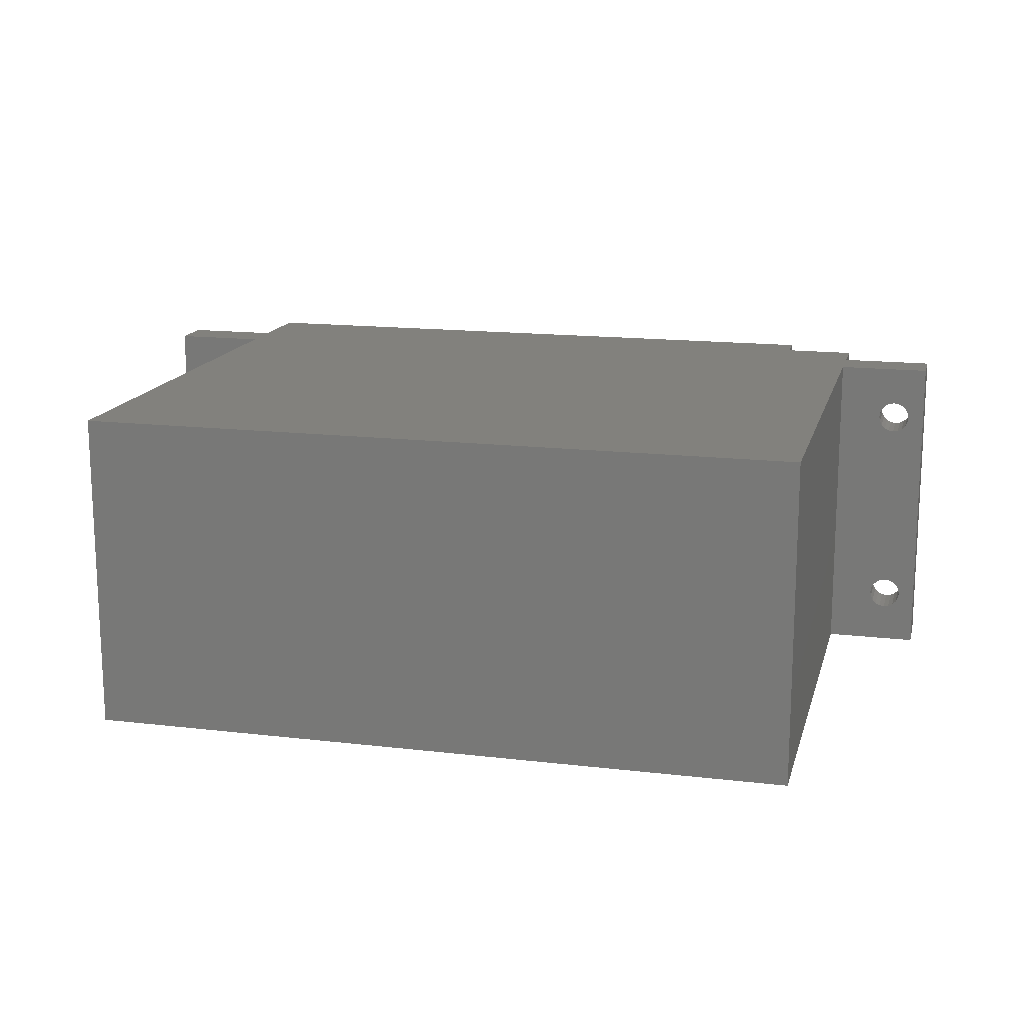
<metadata>
{"format":"stl","ext":"stl","renderer":"f3d","projection":"perspective","resolution":1024,"background":"white","views":[{"elev":15.5,"azim":-166.0,"up":"+Y"}]}
</metadata>
<code>
# stl→obj: 428 verts, 868 faces
v -41.25 -14.75 17.2
v -41.25 14.75 21.2
v -41.25 14.75 17.2
v -41.25 -14.75 21.2
v -36.82 -9.186 21.2
v -32.75 -14.75 21.2
v -36.82 9.186 21.2
v -36.75 -9.65 21.2
v -37.04 8.768 21.2
v -37.04 -8.768 21.2
v -37.37 8.436 21.2
v -37.37 -8.436 21.2
v -37.79 8.223 21.2
v -37.79 -8.223 21.2
v -38.25 8.15 21.2
v -38.25 -8.15 21.2
v -38.71 8.223 21.2
v -38.71 -8.223 21.2
v -39.13 8.436 21.2
v -39.13 -8.436 21.2
v -39.46 8.768 21.2
v -39.46 -8.768 21.2
v -39.68 9.186 21.2
v -39.68 -9.186 21.2
v -39.75 9.65 21.2
v -32.75 14.75 21.2
v -36.75 9.65 21.2
v -36.82 10.11 21.2
v -37.04 10.53 21.2
v -37.37 10.86 21.2
v -37.79 11.08 21.2
v -38.25 11.15 21.2
v -38.71 11.08 21.2
v -39.68 10.11 21.2
v -39.46 10.53 21.2
v -39.13 10.86 21.2
v -36.82 -10.11 21.2
v -37.04 -10.53 21.2
v -37.37 -10.86 21.2
v -37.79 -11.08 21.2
v -38.25 -11.15 21.2
v -38.71 -11.08 21.2
v -39.13 -10.86 21.2
v -39.46 -10.53 21.2
v -39.68 -10.11 21.2
v -39.75 -9.65 21.2
v 39.68 -9.186 21.2
v 41.25 -14.75 21.2
v 39.68 9.186 21.2
v 39.75 -9.65 21.2
v 39.46 8.768 21.2
v 39.46 -8.768 21.2
v 39.13 8.436 21.2
v 39.13 -8.436 21.2
v 38.71 8.223 21.2
v 38.71 -8.223 21.2
v 38.25 8.15 21.2
v 38.25 -8.15 21.2
v 37.79 8.223 21.2
v 37.79 -8.223 21.2
v 37.37 8.436 21.2
v 37.37 -8.436 21.2
v 37.04 8.768 21.2
v 37.04 -8.768 21.2
v 36.82 9.186 21.2
v 36.82 -9.186 21.2
v 32.75 14.75 21.2
v 36.75 9.65 21.2
v 41.25 14.75 21.2
v 39.75 9.65 21.2
v 39.68 10.11 21.2
v 39.46 10.53 21.2
v 39.13 10.86 21.2
v 38.71 11.08 21.2
v 38.25 11.15 21.2
v 37.79 11.08 21.2
v 37.37 10.86 21.2
v 32.75 -14.75 21.2
v 36.82 10.11 21.2
v 37.04 10.53 21.2
v 39.68 -10.11 21.2
v 39.46 -10.53 21.2
v 39.13 -10.86 21.2
v 38.71 -11.08 21.2
v 38.25 -11.15 21.2
v 37.79 -11.08 21.2
v 37.37 -10.86 21.2
v 37.04 -10.53 21.2
v 36.75 -9.65 21.2
v 36.82 -10.11 21.2
v 41.25 14.75 17.2
v 41.25 -14.75 17.2
v 32.75 14.75 -25.2
v -32.75 14.75 17.2
v 32.75 14.75 17.2
v -32.75 14.75 -25.2
v 32.75 14.75 28.3
v -26.25 14.75 25.2
v -26.25 14.75 28.3
v -32.75 14.75 25.2
v -36.82 9.186 17.2
v -36.82 -9.186 17.2
v -36.75 9.65 17.2
v -37.04 -8.768 17.2
v -37.04 8.768 17.2
v -37.37 -8.436 17.2
v -37.37 8.436 17.2
v -37.79 -8.223 17.2
v -37.79 8.223 17.2
v -38.25 -8.15 17.2
v -38.25 8.15 17.2
v -38.71 -8.223 17.2
v -38.71 8.223 17.2
v -39.13 -8.436 17.2
v -39.13 8.436 17.2
v -39.46 -8.768 17.2
v -39.46 8.768 17.2
v -39.68 -9.186 17.2
v -39.68 9.186 17.2
v -39.75 -9.65 17.2
v -32.75 -14.75 17.2
v -36.75 -9.65 17.2
v -36.82 -10.11 17.2
v -37.04 -10.53 17.2
v -37.37 -10.86 17.2
v -37.79 -11.08 17.2
v -38.25 -11.15 17.2
v -38.71 -11.08 17.2
v -39.68 -10.11 17.2
v -39.46 -10.53 17.2
v -39.13 -10.86 17.2
v -36.82 10.11 17.2
v -37.04 10.53 17.2
v -37.37 10.86 17.2
v -37.79 11.08 17.2
v -38.25 11.15 17.2
v -38.71 11.08 17.2
v -39.13 10.86 17.2
v -39.46 10.53 17.2
v -39.68 10.11 17.2
v -39.75 9.65 17.2
v 39.68 9.186 17.2
v 39.68 -9.186 17.2
v 39.75 9.65 17.2
v 39.46 -8.768 17.2
v 39.46 8.768 17.2
v 39.13 -8.436 17.2
v 39.13 8.436 17.2
v 38.71 -8.223 17.2
v 38.71 8.223 17.2
v 38.25 -8.15 17.2
v 38.25 8.15 17.2
v 37.79 -8.223 17.2
v 37.79 8.223 17.2
v 37.37 -8.436 17.2
v 37.37 8.436 17.2
v 37.04 -8.768 17.2
v 37.04 8.768 17.2
v 36.82 -9.186 17.2
v 36.82 9.186 17.2
v 32.75 -14.75 17.2
v 36.75 -9.65 17.2
v 39.75 -9.65 17.2
v 39.68 -10.11 17.2
v 39.46 -10.53 17.2
v 39.13 -10.86 17.2
v 38.71 -11.08 17.2
v 38.25 -11.15 17.2
v 37.79 -11.08 17.2
v 37.37 -10.86 17.2
v 36.82 -10.11 17.2
v 37.04 -10.53 17.2
v 39.68 10.11 17.2
v 39.46 10.53 17.2
v 39.13 10.86 17.2
v 38.71 11.08 17.2
v 38.25 11.15 17.2
v 37.79 11.08 17.2
v 37.37 10.86 17.2
v 37.04 10.53 17.2
v 36.75 9.65 17.2
v 36.82 10.11 17.2
v -32.75 -14.75 25.2
v -26.25 -14.75 25.2
v 32.75 -14.75 28.3
v -26.25 -14.75 28.3
v -32.75 -14.75 -25.2
v 32.75 -14.75 -25.2
v 30.65 0 28.3
v 30.63 0.653 28.3
v 30.57 1.303 28.3
v 30.47 1.949 28.3
v 30.32 2.586 28.3
v 30.14 3.214 28.3
v 29.92 3.829 28.3
v 29.66 4.428 28.3
v 29.36 5.01 28.3
v 29.03 5.573 28.3
v 28.66 6.113 28.3
v 28.26 6.629 28.3
v 27.83 7.119 28.3
v 27.37 7.581 28.3
v 26.88 8.013 28.3
v 26.36 8.414 28.3
v 25.82 8.781 28.3
v 25.26 9.114 28.3
v 24.68 9.41 28.3
v 24.08 9.67 28.3
v 23.46 9.891 28.3
v 22.84 10.07 28.3
v 22.2 10.22 28.3
v 21.55 10.32 28.3
v 20.9 10.38 28.3
v 20.25 10.4 28.3
v 19.6 10.38 28.3
v 18.95 10.32 28.3
v 18.3 10.22 28.3
v 17.66 10.07 28.3
v 9.871 0.653 28.3
v 9.85 0 28.3
v 9.932 1.303 28.3
v 10.03 1.949 28.3
v 10.18 2.586 28.3
v 10.36 3.214 28.3
v 10.58 3.829 28.3
v 10.84 4.428 28.3
v 11.14 5.01 28.3
v 11.47 5.573 28.3
v 11.84 6.113 28.3
v 12.24 6.629 28.3
v 12.67 7.119 28.3
v 13.13 7.581 28.3
v 13.62 8.013 28.3
v 14.14 8.414 28.3
v 14.68 8.781 28.3
v 15.24 9.114 28.3
v 15.82 9.41 28.3
v 16.42 9.67 28.3
v 17.04 9.891 28.3
v 30.63 -0.653 28.3
v 30.57 -1.303 28.3
v 30.47 -1.949 28.3
v 30.32 -2.586 28.3
v 30.14 -3.214 28.3
v 29.92 -3.829 28.3
v 29.66 -4.428 28.3
v 29.36 -5.01 28.3
v 29.03 -5.573 28.3
v 28.66 -6.113 28.3
v 28.26 -6.629 28.3
v 27.83 -7.119 28.3
v 27.37 -7.581 28.3
v 26.88 -8.013 28.3
v 26.36 -8.414 28.3
v 25.82 -8.781 28.3
v 25.26 -9.114 28.3
v 24.68 -9.41 28.3
v 24.08 -9.67 28.3
v 23.46 -9.891 28.3
v 22.84 -10.07 28.3
v 22.2 -10.22 28.3
v 21.55 -10.32 28.3
v 20.9 -10.38 28.3
v 20.25 -10.4 28.3
v 19.6 -10.38 28.3
v 18.95 -10.32 28.3
v 18.3 -10.22 28.3
v 17.66 -10.07 28.3
v 17.04 -9.891 28.3
v 9.871 -0.653 28.3
v 9.932 -1.303 28.3
v 10.03 -1.949 28.3
v 10.18 -2.586 28.3
v 10.36 -3.214 28.3
v 10.58 -3.829 28.3
v 10.84 -4.428 28.3
v 11.14 -5.01 28.3
v 11.47 -5.573 28.3
v 11.84 -6.113 28.3
v 12.24 -6.629 28.3
v 12.67 -7.119 28.3
v 13.13 -7.581 28.3
v 13.62 -8.013 28.3
v 14.14 -8.414 28.3
v 14.68 -8.781 28.3
v 16.42 -9.67 28.3
v 15.82 -9.41 28.3
v 15.24 -9.114 28.3
v 22.72 3.398 30.5
v 21.55 3.994 35.8
v 22.72 3.398 35.8
v 21.55 3.994 30.5
v 16.26 1.298 30.5
v 16.85 2.469 35.8
v 16.85 2.469 30.5
v 16.26 1.298 35.8
v 24.24 -1.298 35.8
v 24.45 0 30.5
v 24.45 0 35.8
v 24.24 -1.298 30.5
v 18.95 -3.994 30.5
v 20.25 -4.2 35.8
v 18.95 -3.994 35.8
v 20.25 -4.2 30.5
v 23.65 2.469 30.5
v 23.65 2.469 35.8
v 24.24 1.298 35.8
v 24.24 1.298 30.5
v 20.25 4.2 35.8
v 20.25 4.2 30.5
v 18.95 3.994 35.8
v 18.95 3.994 30.5
v 17.78 3.398 30.5
v 17.78 3.398 35.8
v 22.72 -3.398 30.5
v 23.65 -2.469 35.8
v 22.72 -3.398 35.8
v 23.65 -2.469 30.5
v 16.85 -2.469 30.5
v 16.26 -1.298 35.8
v 16.26 -1.298 30.5
v 16.85 -2.469 35.8
v 17.78 -3.398 30.5
v 17.78 -3.398 35.8
v 16.05 0 30.5
v 16.05 0 35.8
v 21.55 -3.994 35.8
v 21.55 -3.994 30.5
v 25.82 8.781 30.5
v 26.36 8.414 30.5
v 16.42 9.67 30.5
v 17.04 9.891 30.5
v 11.14 5.01 30.5
v 10.84 4.428 30.5
v 10.58 -3.829 30.5
v 10.84 -4.428 30.5
v 30.47 1.949 30.5
v 30.32 2.586 30.5
v 30.14 3.214 30.5
v 28.66 6.113 30.5
v 28.26 6.629 30.5
v 25.26 9.114 30.5
v 14.14 8.414 30.5
v 14.68 8.781 30.5
v 22.84 -10.07 30.5
v 22.2 -10.22 30.5
v 27.37 -7.581 30.5
v 27.83 -7.119 30.5
v 20.25 -10.4 30.5
v 19.6 -10.38 30.5
v 14.14 -8.414 30.5
v 13.62 -8.013 30.5
v 29.66 4.428 30.5
v 29.36 5.01 30.5
v 27.83 7.119 30.5
v 27.37 7.581 30.5
v 20.25 10.4 30.5
v 20.9 10.38 30.5
v 22.2 10.22 30.5
v 22.84 10.07 30.5
v 24.08 9.67 30.5
v 24.68 9.41 30.5
v 23.46 9.891 30.5
v 21.55 10.32 30.5
v 9.871 0.653 30.5
v 9.85 0 30.5
v 10.18 2.586 30.5
v 10.03 1.949 30.5
v 9.932 1.303 30.5
v 13.13 7.581 30.5
v 12.67 7.119 30.5
v 11.47 5.573 30.5
v 19.6 10.38 30.5
v 17.66 10.07 30.5
v 15.82 9.41 30.5
v 30.65 0 30.5
v 30.63 0.653 30.5
v 20.9 -10.38 30.5
v 25.26 -9.114 30.5
v 24.68 -9.41 30.5
v 15.82 -9.41 30.5
v 15.24 -9.114 30.5
v 12.67 -7.119 30.5
v 13.13 -7.581 30.5
v 9.871 -0.653 30.5
v 11.47 -5.573 30.5
v 11.84 -6.113 30.5
v 12.24 -6.629 30.5
v 30.57 1.303 30.5
v 29.92 3.829 30.5
v 29.03 5.573 30.5
v 26.88 8.013 30.5
v 10.58 3.829 30.5
v 30.63 -0.653 30.5
v 30.57 -1.303 30.5
v 30.47 -1.949 30.5
v 30.32 -2.586 30.5
v 30.14 -3.214 30.5
v 29.92 -3.829 30.5
v 29.66 -4.428 30.5
v 29.36 -5.01 30.5
v 29.03 -5.573 30.5
v 28.66 -6.113 30.5
v 28.26 -6.629 30.5
v 26.88 -8.013 30.5
v 26.36 -8.414 30.5
v 18.95 10.32 30.5
v 18.3 10.22 30.5
v 15.24 9.114 30.5
v 25.82 -8.781 30.5
v 24.08 -9.67 30.5
v 23.46 -9.891 30.5
v 21.55 -10.32 30.5
v 18.95 -10.32 30.5
v 18.3 -10.22 30.5
v 17.66 -10.07 30.5
v 17.04 -9.891 30.5
v 16.42 -9.67 30.5
v 11.14 -5.01 30.5
v 10.03 -1.949 30.5
v 13.62 8.013 30.5
v 14.68 -8.781 30.5
v 12.24 6.629 30.5
v 11.84 6.113 30.5
v 10.36 3.214 30.5
v 10.36 -3.214 30.5
v 10.18 -2.586 30.5
v 9.932 -1.303 30.5
f 1 2 3
f 2 1 4
f 5 6 7
f 6 5 8
f 9 5 7
f 9 10 5
f 11 10 9
f 11 12 10
f 13 12 11
f 13 14 12
f 15 14 13
f 15 16 14
f 17 16 15
f 17 18 16
f 19 18 17
f 19 20 18
f 21 20 19
f 21 22 20
f 23 22 21
f 23 24 22
f 2 23 25
f 23 2 24
f 7 26 27
f 26 28 27
f 26 29 28
f 26 30 29
f 26 31 30
f 2 31 26
f 31 2 32
f 32 2 33
f 4 24 2
f 34 2 25
f 35 2 34
f 36 2 35
f 33 2 36
f 26 7 6
f 37 6 8
f 38 6 37
f 39 6 38
f 40 6 39
f 4 40 41
f 4 41 42
f 4 42 43
f 40 4 6
f 44 4 43
f 45 4 44
f 46 4 45
f 24 4 46
f 47 48 49
f 48 47 50
f 51 47 49
f 51 52 47
f 53 52 51
f 53 54 52
f 55 54 53
f 55 56 54
f 57 56 55
f 57 58 56
f 59 58 57
f 59 60 58
f 61 60 59
f 61 62 60
f 63 62 61
f 63 64 62
f 65 64 63
f 65 66 64
f 67 65 68
f 65 67 66
f 49 69 70
f 69 71 70
f 69 72 71
f 69 73 72
f 69 74 73
f 69 75 74
f 69 76 75
f 67 76 69
f 76 67 77
f 78 66 67
f 79 67 68
f 80 67 79
f 77 67 80
f 69 49 48
f 81 48 50
f 82 48 81
f 83 48 82
f 84 48 83
f 85 48 84
f 86 48 85
f 78 86 87
f 78 87 88
f 66 78 89
f 86 78 48
f 90 78 88
f 89 78 90
f 48 91 69
f 91 48 92
f 93 94 95
f 94 93 96
f 95 67 69
f 67 95 26
f 95 69 91
f 94 26 95
f 26 94 2
f 2 94 3
f 97 98 99
f 67 98 97
f 26 98 67
f 98 26 100
f 101 94 102
f 94 101 103
f 104 101 102
f 104 105 101
f 106 105 104
f 106 107 105
f 108 107 106
f 108 109 107
f 110 109 108
f 110 111 109
f 112 111 110
f 112 113 111
f 114 113 112
f 114 115 113
f 116 115 114
f 116 117 115
f 118 117 116
f 118 119 117
f 1 118 120
f 118 1 119
f 102 121 122
f 121 123 122
f 121 124 123
f 121 125 124
f 121 126 125
f 1 126 121
f 126 1 127
f 127 1 128
f 3 119 1
f 129 1 120
f 130 1 129
f 131 1 130
f 128 1 131
f 121 102 94
f 132 94 103
f 133 94 132
f 134 94 133
f 135 94 134
f 3 135 136
f 3 136 137
f 3 137 138
f 135 3 94
f 139 3 138
f 140 3 139
f 141 3 140
f 119 3 141
f 142 91 143
f 91 142 144
f 145 142 143
f 145 146 142
f 147 146 145
f 147 148 146
f 149 148 147
f 149 150 148
f 151 150 149
f 151 152 150
f 153 152 151
f 153 154 152
f 155 154 153
f 155 156 154
f 157 156 155
f 157 158 156
f 159 158 157
f 159 160 158
f 161 159 162
f 159 161 160
f 143 92 163
f 92 164 163
f 92 165 164
f 92 166 165
f 92 167 166
f 92 168 167
f 92 169 168
f 161 169 92
f 169 161 170
f 95 160 161
f 171 161 162
f 172 161 171
f 170 161 172
f 92 143 91
f 173 91 144
f 174 91 173
f 175 91 174
f 176 91 175
f 177 91 176
f 178 91 177
f 95 178 179
f 95 179 180
f 160 95 181
f 178 95 91
f 182 95 180
f 181 95 182
f 183 6 184
f 184 185 186
f 121 184 6
f 184 78 185
f 187 161 121
f 161 187 188
f 121 6 4
f 161 184 121
f 121 4 1
f 184 161 78
f 78 161 48
f 48 161 92
f 163 47 143
f 47 163 50
f 88 171 90
f 171 88 172
f 90 162 89
f 162 90 171
f 145 54 147
f 54 145 52
f 143 52 145
f 52 143 47
f 155 60 62
f 60 155 153
f 153 58 60
f 58 153 151
f 149 54 56
f 54 149 147
f 89 159 66
f 159 89 162
f 64 155 62
f 155 64 157
f 66 157 64
f 157 66 159
f 87 172 88
f 172 87 170
f 166 84 83
f 84 166 167
f 166 82 165
f 82 166 83
f 164 50 163
f 50 164 81
f 151 56 58
f 56 151 149
f 167 85 84
f 85 167 168
f 168 86 85
f 86 168 169
f 169 87 86
f 87 169 170
f 165 81 164
f 81 165 82
f 46 118 24
f 118 46 120
f 108 12 14
f 12 108 106
f 125 38 124
f 38 125 39
f 127 42 41
f 42 127 128
f 104 12 106
f 12 104 10
f 102 10 104
f 10 102 5
f 114 18 20
f 18 114 112
f 22 114 20
f 114 22 116
f 123 8 122
f 8 123 37
f 45 120 46
f 120 45 129
f 128 43 42
f 43 128 131
f 112 16 18
f 16 112 110
f 110 14 16
f 14 110 108
f 24 116 22
f 116 24 118
f 122 5 102
f 5 122 8
f 124 37 123
f 37 124 38
f 126 41 40
f 41 126 127
f 44 129 45
f 129 44 130
f 125 40 39
f 40 125 126
f 43 130 44
f 130 43 131
f 103 28 132
f 28 103 27
f 25 140 34
f 140 25 141
f 23 141 25
f 141 23 119
f 136 31 32
f 31 136 135
f 133 30 134
f 30 133 29
f 132 29 133
f 29 132 28
f 137 32 33
f 32 137 136
f 34 139 35
f 139 34 140
f 138 33 36
f 33 138 137
f 135 30 31
f 30 135 134
f 35 138 36
f 138 35 139
f 107 13 11
f 13 107 109
f 107 9 105
f 9 107 11
f 101 27 103
f 27 101 7
f 113 19 17
f 19 113 115
f 21 119 23
f 119 21 117
f 19 117 21
f 117 19 115
f 105 7 101
f 7 105 9
f 109 15 13
f 15 109 111
f 111 17 15
f 17 111 113
f 144 71 173
f 71 144 70
f 178 75 76
f 75 178 177
f 150 57 55
f 57 150 152
f 148 55 53
f 55 148 150
f 174 73 175
f 73 174 72
f 173 72 174
f 72 173 71
f 79 180 80
f 180 79 182
f 68 182 79
f 182 68 181
f 179 76 77
f 76 179 178
f 154 61 59
f 61 154 156
f 63 160 65
f 160 63 158
f 177 74 75
f 74 177 176
f 176 73 74
f 73 176 175
f 65 181 68
f 181 65 160
f 80 179 77
f 179 80 180
f 142 70 144
f 70 142 49
f 152 59 57
f 59 152 154
f 61 158 63
f 158 61 156
f 148 51 146
f 51 148 53
f 146 49 142
f 49 146 51
f 6 100 26
f 100 6 183
f 187 94 96
f 94 187 121
f 100 184 98
f 184 100 183
f 185 67 97
f 67 185 78
f 161 93 95
f 93 161 188
f 187 93 188
f 93 187 96
f 184 99 98
f 99 184 186
f 97 189 185
f 97 190 189
f 97 191 190
f 97 192 191
f 97 193 192
f 97 194 193
f 97 195 194
f 97 196 195
f 97 197 196
f 97 198 197
f 97 199 198
f 97 200 199
f 97 201 200
f 97 202 201
f 97 203 202
f 97 204 203
f 97 205 204
f 97 206 205
f 97 207 206
f 97 208 207
f 97 209 208
f 97 210 209
f 97 211 210
f 97 212 211
f 97 213 212
f 97 214 213
f 97 215 214
f 97 216 215
f 97 217 216
f 99 217 97
f 217 99 218
f 219 99 220
f 221 99 219
f 222 99 221
f 223 99 222
f 224 99 223
f 225 99 224
f 226 99 225
f 227 99 226
f 228 99 227
f 229 99 228
f 230 99 229
f 231 99 230
f 232 99 231
f 233 99 232
f 234 99 233
f 235 99 234
f 236 99 235
f 237 99 236
f 238 99 237
f 239 99 238
f 218 99 239
f 240 185 189
f 241 185 240
f 242 185 241
f 243 185 242
f 244 185 243
f 245 185 244
f 246 185 245
f 247 185 246
f 248 185 247
f 249 185 248
f 250 185 249
f 251 185 250
f 252 185 251
f 253 185 252
f 254 185 253
f 255 185 254
f 256 185 255
f 257 185 256
f 258 185 257
f 259 185 258
f 260 185 259
f 261 185 260
f 262 185 261
f 263 185 262
f 264 185 263
f 265 185 264
f 266 185 265
f 267 185 266
f 186 267 268
f 186 268 269
f 186 220 99
f 220 186 270
f 270 186 271
f 271 186 272
f 272 186 273
f 273 186 274
f 274 186 275
f 275 186 276
f 276 186 277
f 277 186 278
f 278 186 279
f 279 186 280
f 280 186 281
f 281 186 282
f 282 186 283
f 283 186 284
f 284 186 285
f 267 186 185
f 286 186 269
f 287 186 286
f 288 186 287
f 285 186 288
f 289 290 291
f 290 289 292
f 293 294 295
f 294 293 296
f 297 298 299
f 298 297 300
f 301 302 303
f 302 301 304
f 305 291 306
f 291 305 289
f 307 305 306
f 305 307 308
f 292 309 290
f 309 292 310
f 310 311 309
f 311 310 312
f 313 294 314
f 294 313 295
f 312 314 311
f 314 312 313
f 315 316 317
f 316 315 318
f 316 300 297
f 300 316 318
f 319 320 321
f 320 319 322
f 323 303 324
f 303 323 301
f 319 324 322
f 324 319 323
f 325 296 293
f 296 325 326
f 299 308 307
f 308 299 298
f 304 327 302
f 327 304 328
f 328 317 327
f 317 328 315
f 321 326 325
f 326 321 320
f 307 297 299
f 306 297 307
f 306 316 297
f 291 316 306
f 291 317 316
f 290 317 291
f 290 327 317
f 309 327 290
f 309 302 327
f 311 302 309
f 311 303 302
f 314 303 311
f 314 324 303
f 294 324 314
f 294 322 324
f 296 322 294
f 296 320 322
f 320 296 326
f 204 329 330
f 329 204 205
f 239 331 332
f 331 239 238
f 226 333 227
f 333 226 334
f 276 335 275
f 335 276 336
f 337 193 338
f 193 337 192
f 338 194 339
f 194 338 193
f 340 200 341
f 200 340 199
f 205 342 329
f 342 205 206
f 235 343 344
f 343 235 234
f 261 345 346
f 345 261 260
f 347 251 348
f 251 347 252
f 265 349 350
f 349 265 264
f 283 351 352
f 351 283 284
f 353 197 354
f 197 353 196
f 355 202 356
f 202 355 201
f 213 357 358
f 357 213 214
f 210 359 360
f 359 210 211
f 207 361 362
f 361 207 208
f 208 363 361
f 363 208 209
f 212 358 364
f 358 212 213
f 220 365 219
f 365 220 366
f 222 367 223
f 367 222 368
f 219 369 221
f 369 219 365
f 231 370 232
f 370 231 371
f 227 372 228
f 372 227 333
f 214 373 357
f 373 214 215
f 218 332 374
f 332 218 239
f 238 375 331
f 375 238 237
f 376 190 377
f 190 376 189
f 264 378 349
f 378 264 263
f 257 379 380
f 379 257 256
f 288 381 382
f 381 288 287
f 282 383 281
f 383 282 384
f 270 366 220
f 366 270 385
f 279 386 278
f 386 279 387
f 281 388 280
f 388 281 383
f 389 192 337
f 192 389 191
f 390 196 353
f 196 390 195
f 354 198 391
f 198 354 197
f 391 199 340
f 199 391 198
f 341 201 355
f 201 341 200
f 202 392 356
f 392 202 203
f 203 330 392
f 330 203 204
f 206 362 342
f 362 206 207
f 209 360 363
f 360 209 210
f 211 364 359
f 364 211 212
f 225 334 226
f 334 225 393
f 298 376 377
f 298 377 389
f 376 298 394
f 298 389 337
f 394 298 395
f 308 337 338
f 395 298 396
f 308 338 339
f 300 396 298
f 308 339 390
f 396 300 397
f 308 390 353
f 397 300 398
f 308 353 354
f 398 300 399
f 305 354 391
f 399 300 400
f 305 391 340
f 400 300 401
f 305 340 341
f 318 401 300
f 305 341 355
f 401 318 402
f 305 355 356
f 402 318 403
f 289 356 392
f 403 318 404
f 289 392 330
f 404 318 348
f 289 330 329
f 348 318 347
f 289 329 342
f 315 347 318
f 289 342 362
f 347 315 405
f 405 315 406
f 337 308 298
f 292 362 361
f 354 305 308
f 292 361 363
f 292 363 360
f 356 289 305
f 292 360 359
f 292 359 364
f 362 292 289
f 310 364 358
f 310 358 357
f 364 310 292
f 373 310 357
f 407 310 373
f 310 407 312
f 408 312 407
f 374 312 408
f 332 312 374
f 331 312 332
f 375 312 331
f 312 375 313
f 409 313 375
f 344 313 409
f 343 313 344
f 406 315 410
f 410 315 379
f 379 315 380
f 328 380 315
f 380 328 411
f 411 328 412
f 412 328 345
f 345 328 346
f 346 328 413
f 304 413 328
f 413 304 378
f 304 349 378
f 304 350 349
f 414 304 301
f 304 414 350
f 301 415 414
f 381 301 323
f 301 416 415
f 301 417 416
f 384 323 319
f 301 418 417
f 419 319 321
f 420 321 325
f 301 381 418
f 421 313 343
f 370 313 421
f 323 382 381
f 313 370 295
f 323 422 382
f 371 295 370
f 323 351 422
f 423 295 371
f 323 352 351
f 424 295 423
f 323 384 352
f 372 295 424
f 319 383 384
f 333 295 372
f 319 388 383
f 295 333 293
f 319 387 388
f 334 293 333
f 319 386 387
f 393 293 334
f 319 419 386
f 425 293 393
f 321 336 419
f 367 293 425
f 321 335 336
f 368 293 367
f 321 426 335
f 293 368 325
f 321 427 426
f 369 325 368
f 321 420 427
f 365 325 369
f 325 428 420
f 366 325 365
f 325 385 428
f 325 366 385
f 224 393 225
f 393 224 425
f 223 425 224
f 425 223 367
f 221 368 222
f 368 221 369
f 228 424 229
f 424 228 372
f 230 371 231
f 371 230 423
f 229 423 230
f 423 229 424
f 217 374 408
f 374 217 218
f 215 407 373
f 407 215 216
f 216 408 407
f 408 216 217
f 237 409 375
f 409 237 236
f 236 344 409
f 344 236 235
f 233 370 421
f 370 233 232
f 396 241 395
f 241 396 242
f 398 243 397
f 243 398 244
f 403 248 402
f 248 403 249
f 263 413 378
f 413 263 262
f 259 411 412
f 411 259 258
f 258 380 411
f 380 258 257
f 254 405 406
f 405 254 253
f 256 410 379
f 410 256 255
f 255 406 410
f 406 255 254
f 287 418 381
f 418 287 286
f 286 417 418
f 417 286 269
f 269 416 417
f 416 269 268
f 267 414 415
f 414 267 266
f 284 422 351
f 422 284 285
f 282 352 384
f 352 282 283
f 271 385 270
f 385 271 428
f 275 426 274
f 426 275 335
f 273 420 272
f 420 273 427
f 277 336 276
f 336 277 419
f 280 387 279
f 387 280 388
f 377 191 389
f 191 377 190
f 339 195 390
f 195 339 194
f 234 421 343
f 421 234 233
f 394 189 376
f 189 394 240
f 397 242 396
f 242 397 243
f 399 244 398
f 244 399 245
f 400 245 399
f 245 400 246
f 348 250 404
f 250 348 251
f 262 346 413
f 346 262 261
f 260 412 345
f 412 260 259
f 253 347 405
f 347 253 252
f 268 415 416
f 415 268 267
f 266 350 414
f 350 266 265
f 285 382 422
f 382 285 288
f 272 428 271
f 428 272 420
f 274 427 273
f 427 274 426
f 278 419 277
f 419 278 386
f 395 240 394
f 240 395 241
f 404 249 403
f 249 404 250
f 402 247 401
f 247 402 248
f 401 246 400
f 246 401 247

</code>
